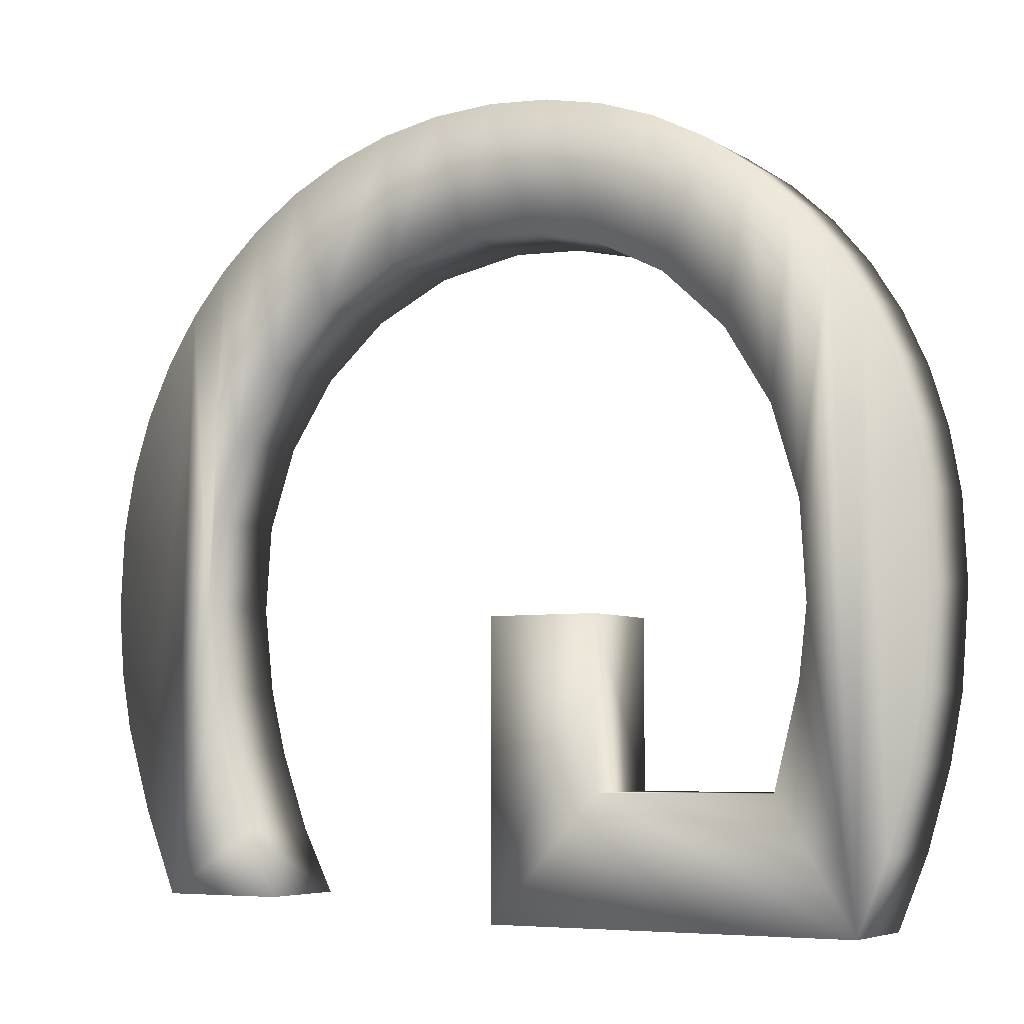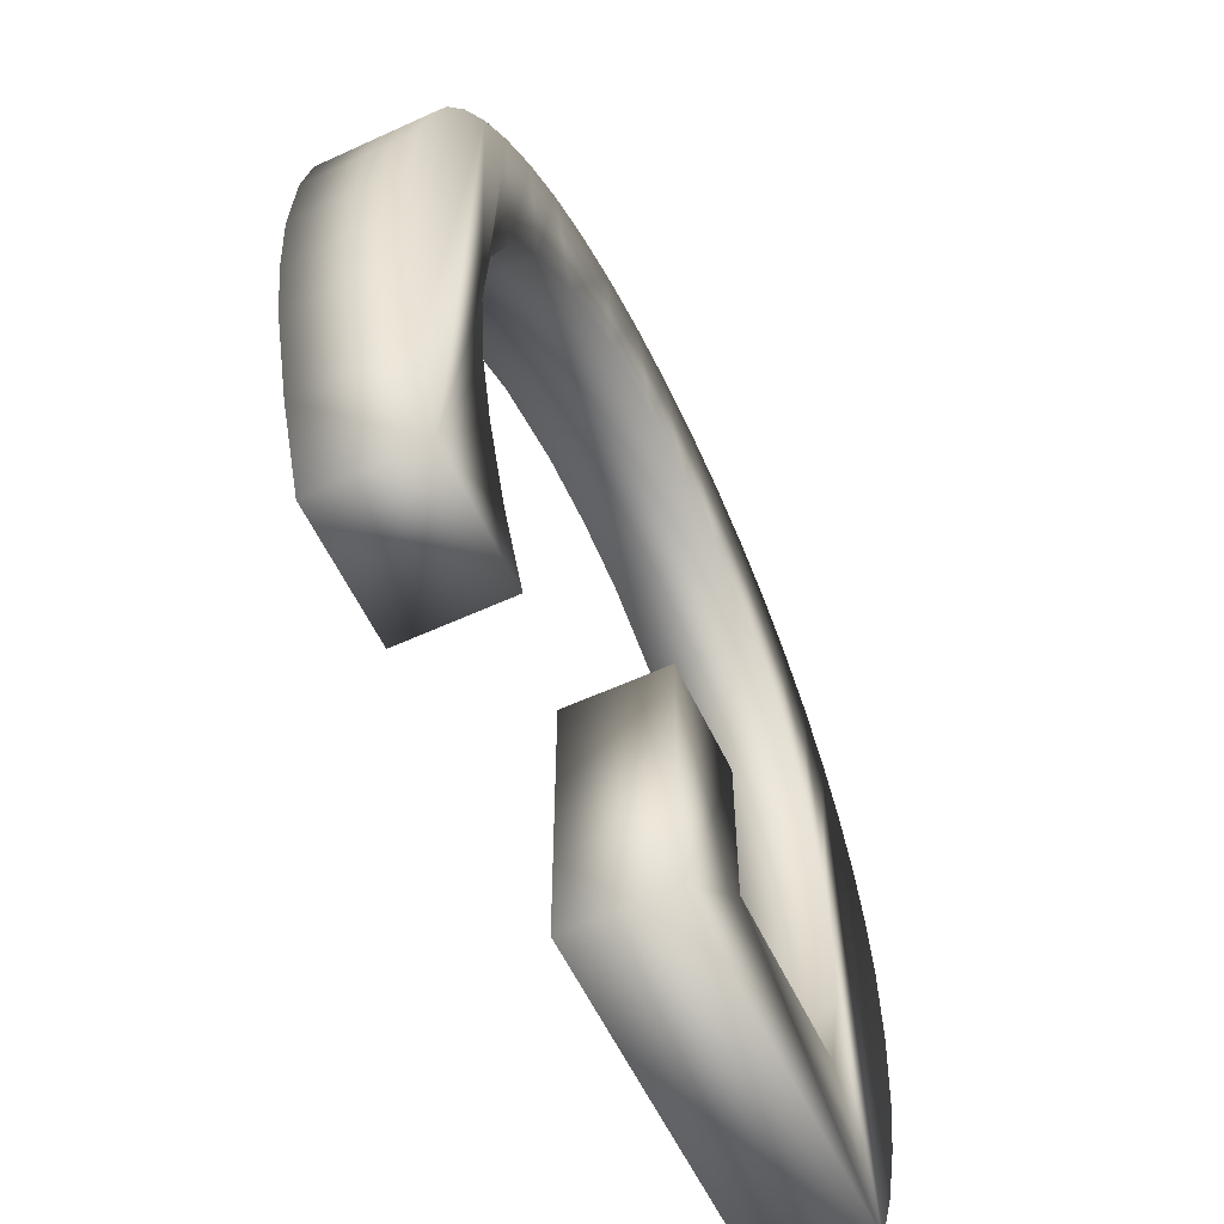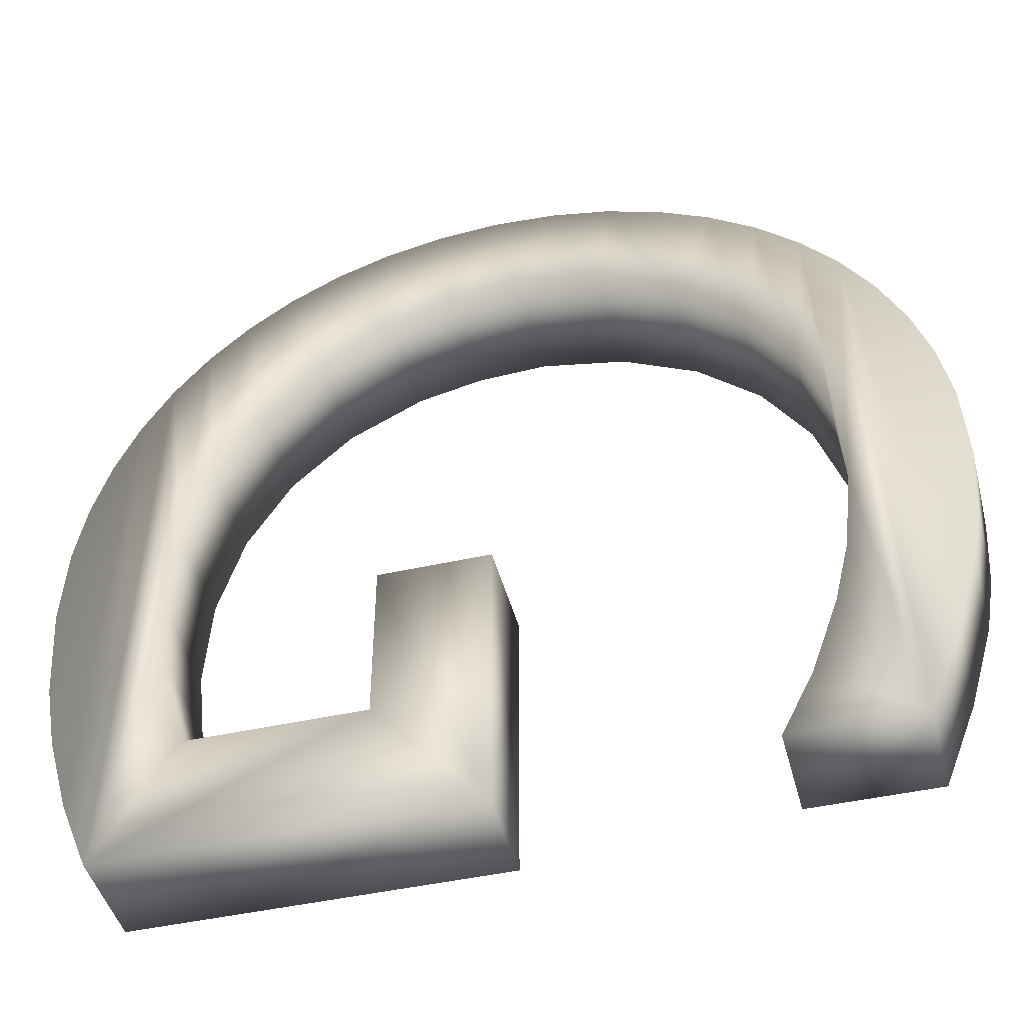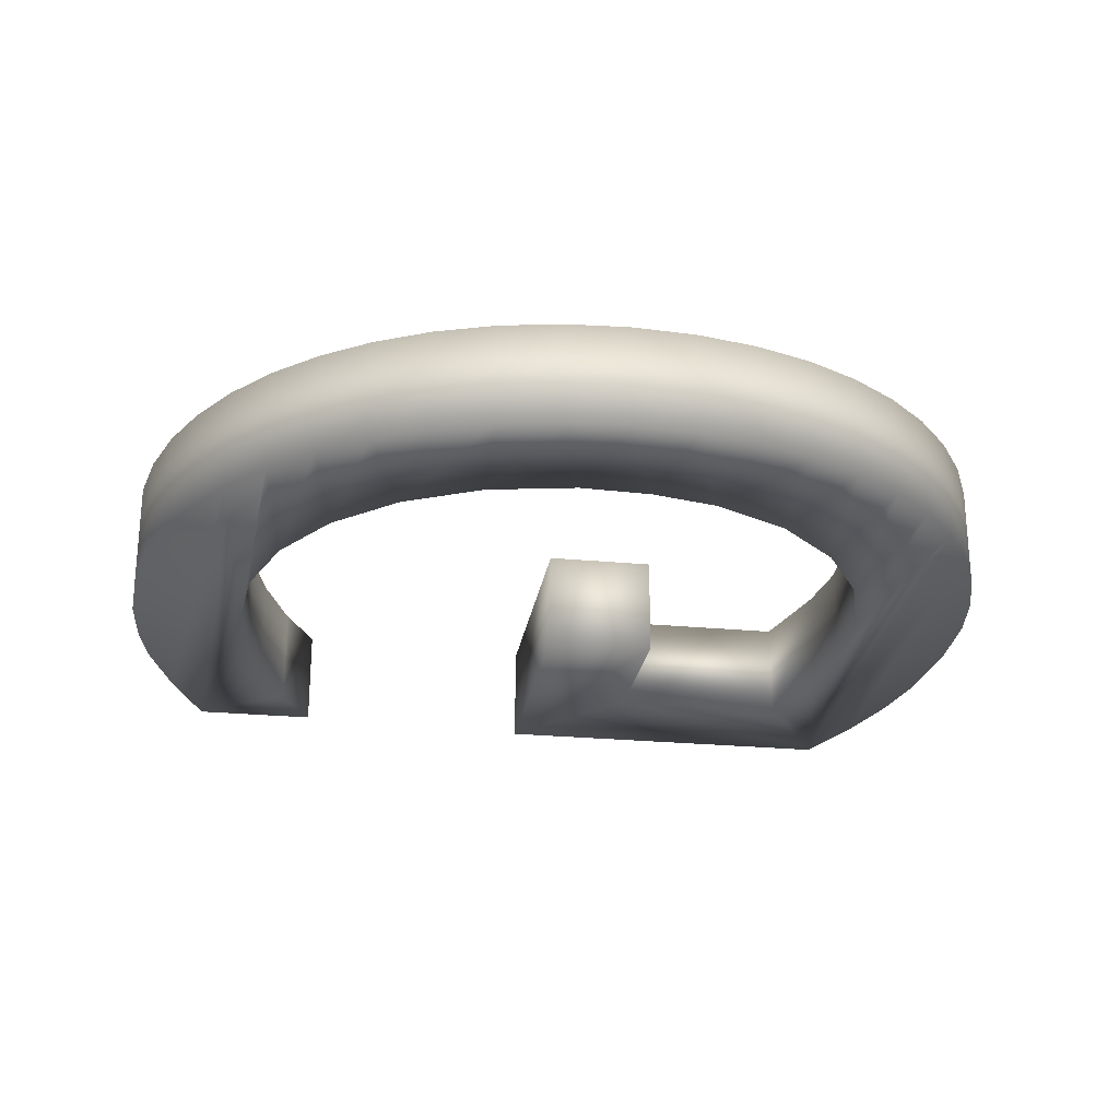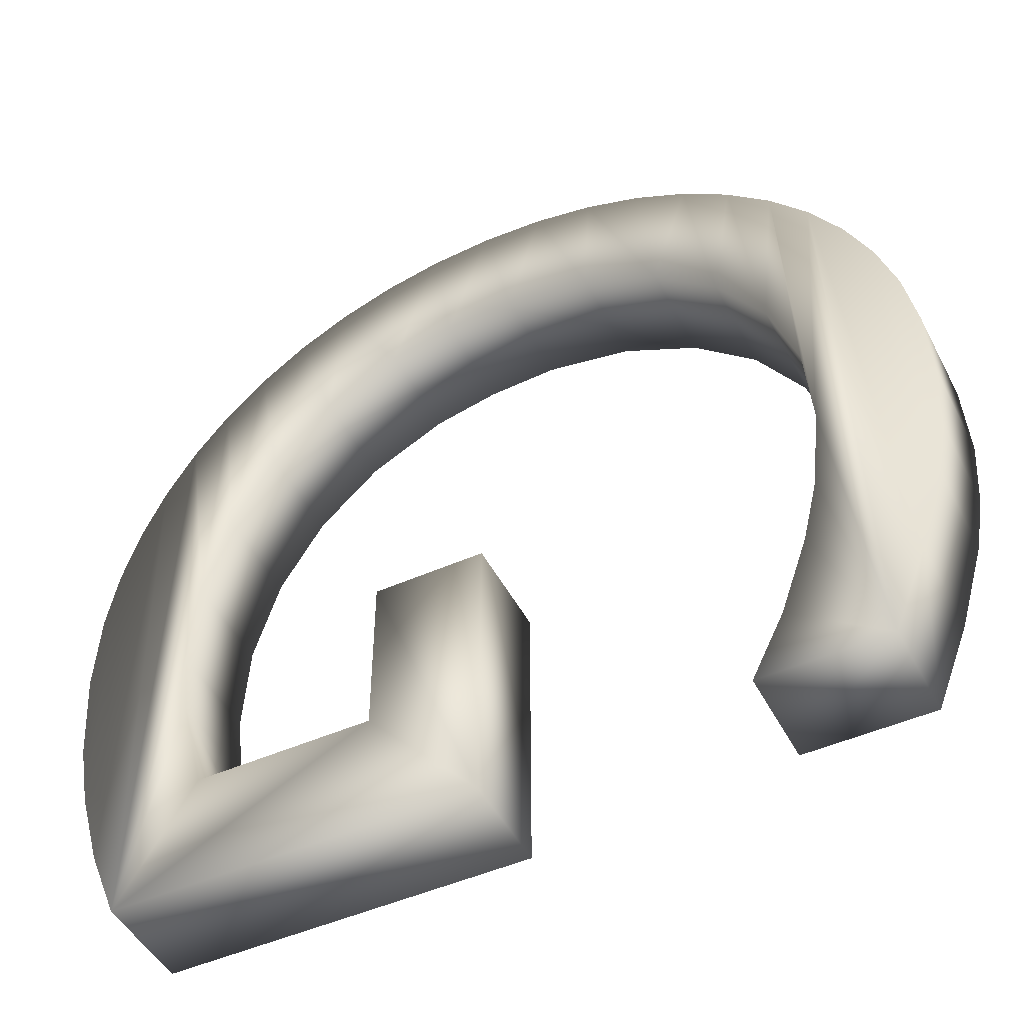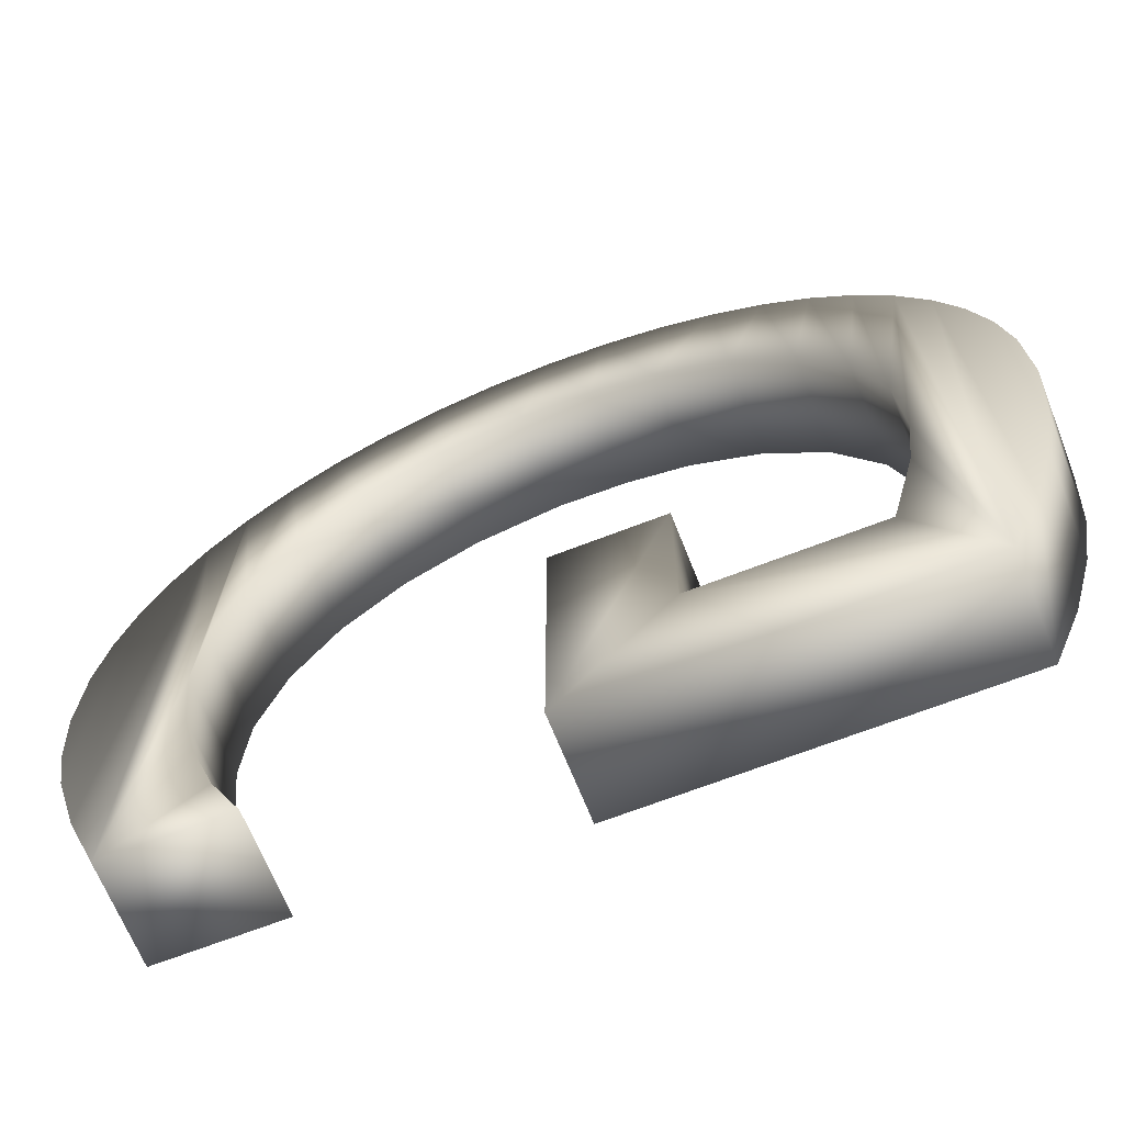
<metadata>
{"format":"obj","ext":"obj","renderer":"f3d","projection":"perspective","resolution":1024,"background":"white","views":[{"elev":-5.7,"azim":29.8,"up":"+Z"},{"elev":-58.8,"azim":-64.7,"up":"+Z"},{"elev":-45.5,"azim":-165.5,"up":"+Z"},{"elev":-25.1,"azim":-8.8,"up":"+Y"},{"elev":-48.0,"azim":-153.4,"up":"+Z"},{"elev":-66.5,"azim":21.5,"up":"+Z"}]}
</metadata>
<code>
v  4.985 40 -311.5
v  4.985 40 -82.5
v  92.99 40 -82.5
v  92.99 40 -213.5
v  233.8 40 -213.4
v  253.8 40 -134.3
v  260.1 40 -80.07
v  255.6 40 -6.585
v  234.6 40 62.92
v  198.8 40 121.2
v  150 40 166.4
v  89.93 40 196.7
v  38.01 40 208.2
v  -17.59 40 210.5
v  -86.36 40 196.8
v  -146.9 40 166.8
v  -196.7 40 122.7
v  -233.6 40 66.75
v  -255.4 40 1.385
v  -260.2 40 -66.97
v  -252.8 40 -134.5
v  -240.2 40 -185.9
v  -218.5 40 -246.8
v  -193 40 -297.5
v  -292 40 -297.5
v  -318.2 40 -232
v  -338.3 40 -165.1
v  -346.3 40 -120.5
v  -350.3 40 -67.21
v  -346.9 40 -3.604
v  -337.8 40 44.83
v  -323 40 90.44
v  -302.9 40 132.8
v  -277.9 40 171.6
v  -248.4 40 206.5
v  -214.7 40 237
v  -177.1 40 262.8
v  -136.1 40 283.6
v  -92.03 40 298.8
v  -45.2 40 308.3
v  3.985 40 311.5
v  52.81 40 308.3
v  99.06 40 299.1
v  142.4 40 284.2
v  182.6 40 263.8
v  219.2 40 238.5
v  252 40 208.4
v  280.6 40 173.9
v  304.7 40 135.5
v  324 40 93.39
v  338.2 40 47.96
v  347 40 -0.4531
v  350.3 40 -66.08
v  344.6 40 -141.4
v  334.8 40 -193.3
v  317.1 40 -254.7
v  294 40 -311.5
v  4.985 -40 -311.5
v  4.985 -40 -82.5
v  92.99 -40 -82.5
v  92.99 -40 -213.5
v  233.8 -40 -213.4
v  253.8 -40 -134.3
v  260.1 -40 -80.07
v  255.6 -40 -6.585
v  234.6 -40 62.92
v  198.8 -40 121.2
v  150 -40 166.4
v  89.93 -40 196.7
v  38.01 -40 208.2
v  -17.59 -40 210.5
v  -86.36 -40 196.8
v  -146.9 -40 166.8
v  -196.7 -40 122.7
v  -233.6 -40 66.75
v  -255.4 -40 1.385
v  -260.2 -40 -66.97
v  -252.8 -40 -134.5
v  -240.2 -40 -185.9
v  -218.5 -40 -246.8
v  -193 -40 -297.5
v  -292 -40 -297.5
v  -318.2 -40 -232
v  -338.3 -40 -165.1
v  -346.3 -40 -120.5
v  -350.3 -40 -67.21
v  -346.9 -40 -3.604
v  -337.8 -40 44.83
v  -323 -40 90.44
v  -302.9 -40 132.8
v  -277.9 -40 171.6
v  -248.4 -40 206.5
v  -214.7 -40 237
v  -177.1 -40 262.8
v  -136.1 -40 283.6
v  -92.03 -40 298.8
v  -45.2 -40 308.3
v  3.985 -40 311.5
v  52.81 -40 308.3
v  99.06 -40 299.1
v  142.4 -40 284.2
v  182.6 -40 263.8
v  219.2 -40 238.5
v  252 -40 208.4
v  280.6 -40 173.9
v  304.7 -40 135.5
v  324 -40 93.39
v  338.2 -40 47.96
v  347 -40 -0.4531
v  350.3 -40 -66.08
v  344.6 -40 -141.4
v  334.8 -40 -193.3
v  317.1 -40 -254.7
v  294 -40 -311.5
o G
g G
f 30 28 29
f 31 28 30
f 31 27 28
f 32 27 31
f 32 26 27
f 33 26 32
f 34 26 33
f 34 25 26
f 34 20 25
f 20 21 25
f 21 22 25
f 22 23 25
f 23 24 25
f 35 20 34
f 35 19 20
f 35 18 19
f 36 18 35
f 36 17 18
f 37 17 36
f 37 16 17
f 38 16 37
f 39 16 38
f 39 15 16
f 40 15 39
f 40 14 15
f 41 14 40
f 41 13 14
f 42 13 41
f 3 1 2
f 3 4 1
f 4 57 1
f 42 12 13
f 43 12 42
f 5 57 4
f 44 12 43
f 44 11 12
f 45 11 44
f 45 10 11
f 46 10 45
f 46 9 10
f 47 9 46
f 47 8 9
f 6 57 5
f 48 8 47
f 7 57 6
f 48 7 8
f 48 57 7
f 49 57 48
f 49 56 57
f 50 56 49
f 51 56 50
f 51 55 56
f 51 54 55
f 52 54 51
f 52 53 54
f 87 86 85
f 88 87 85
f 88 85 84
f 89 88 84
f 89 84 83
f 90 89 83
f 91 90 83
f 91 83 82
f 91 82 77
f 77 82 78
f 78 82 79
f 79 82 80
f 80 82 81
f 92 91 77
f 92 77 76
f 92 76 75
f 93 92 75
f 93 75 74
f 94 93 74
f 94 74 73
f 95 94 73
f 96 95 73
f 96 73 72
f 97 96 72
f 97 72 71
f 98 97 71
f 98 71 70
f 99 98 70
f 60 59 58
f 60 58 61
f 61 58 114
f 99 70 69
f 100 99 69
f 62 61 114
f 101 100 69
f 101 69 68
f 102 101 68
f 102 68 67
f 103 102 67
f 103 67 66
f 104 103 66
f 104 66 65
f 63 62 114
f 105 104 65
f 64 63 114
f 105 65 64
f 105 64 114
f 106 105 114
f 106 114 113
f 107 106 113
f 108 107 113
f 108 113 112
f 108 112 111
f 109 108 111
f 109 111 110
f 38 37 94 95
f 39 38 95 96
f 33 32 89 90
f 29 28 85 86
f 45 44 101 102
f 46 45 102 103
f 47 46 103 104
f 36 35 92 93
f 28 27 84 85
f 26 25 82 83
f 24 23 80 81
f 27 26 83 84
f 44 43 100 101
f 25 24 81 82
f 42 41 98 99
f 43 42 99 100
f 40 39 96 97
f 41 40 97 98
f 20 19 76 77
f 19 18 75 76
f 56 55 112 113
f 18 17 74 75
f 55 54 111 112
f 21 20 77 78
f 54 53 110 111
f 23 22 79 80
f 50 49 106 107
f 51 50 107 108
f 48 47 104 105
f 49 48 105 106
f 3 2 59 60
f 4 3 60 61
f 5 4 61 62
f 22 21 78 79
f 2 1 58 59
f 53 52 109 110
f 52 51 108 109
f 6 5 62 63
f 9 8 65 66
f 8 7 64 65
f 16 15 72 73
f 1 57 114 58
f 17 16 73 74
f 7 6 63 64
f 57 56 113 114
f 15 14 71 72
f 14 13 70 71
f 12 11 68 69
f 13 12 69 70
f 10 9 66 67
f 30 29 86 87
f 11 10 67 68
f 31 30 87 88
f 34 33 90 91
f 35 34 91 92
f 32 31 88 89
f 37 36 93 94

</code>
